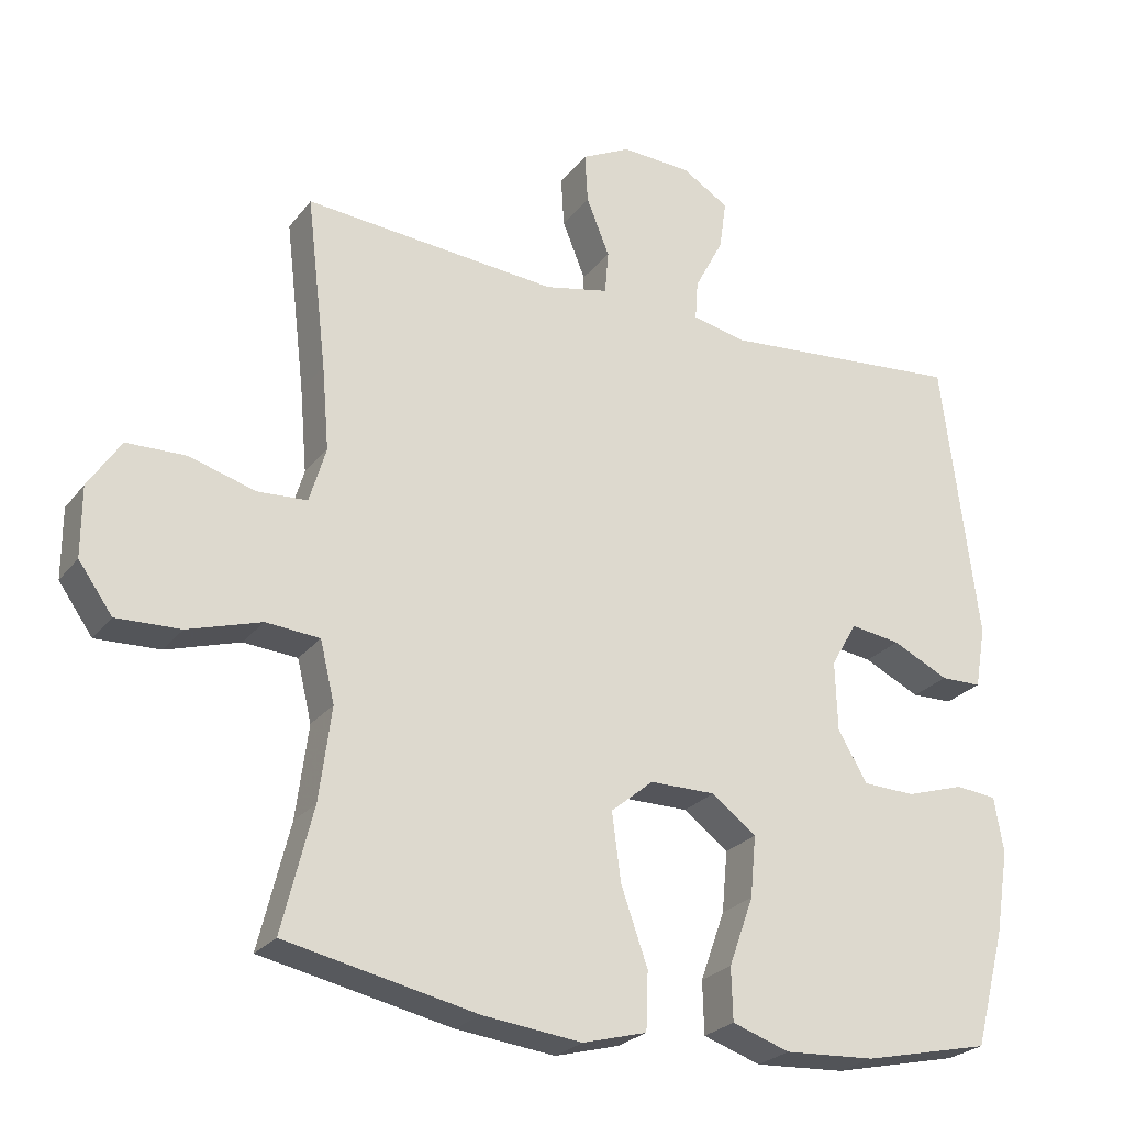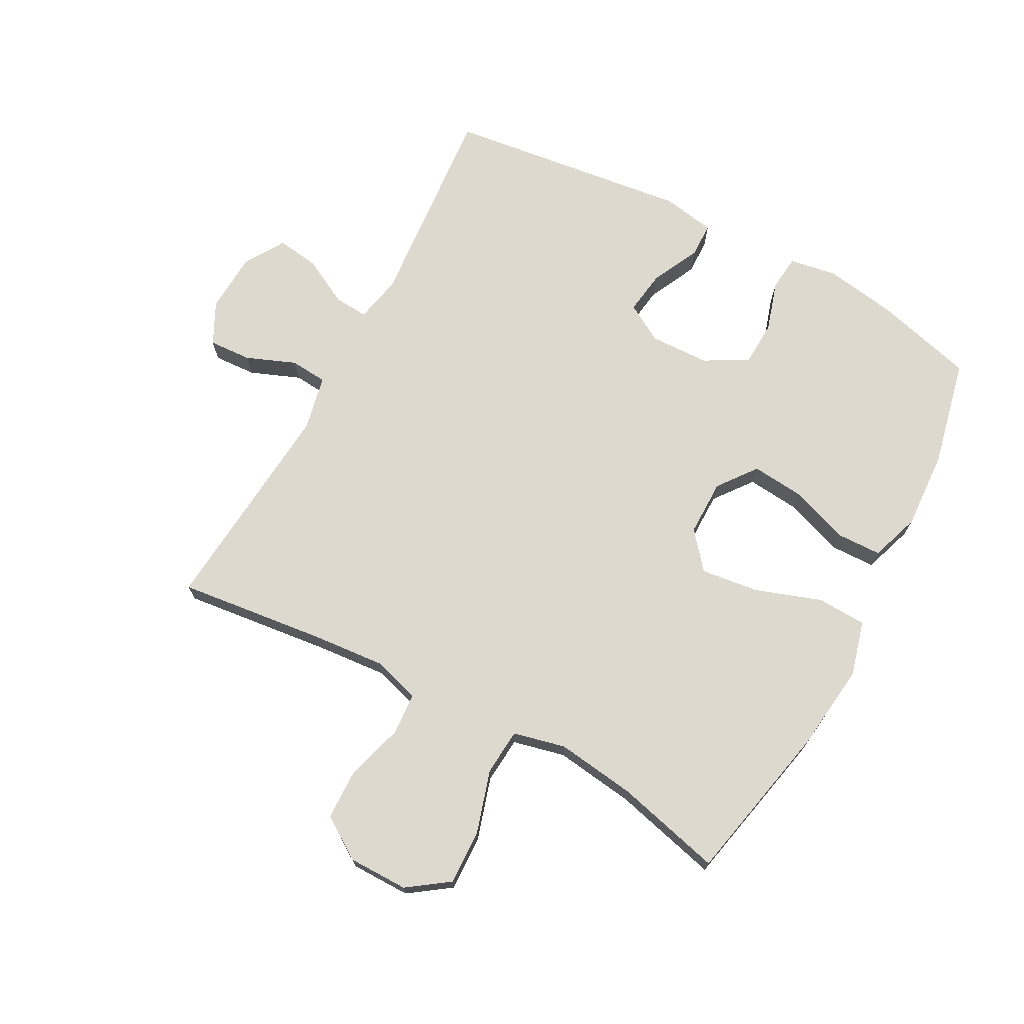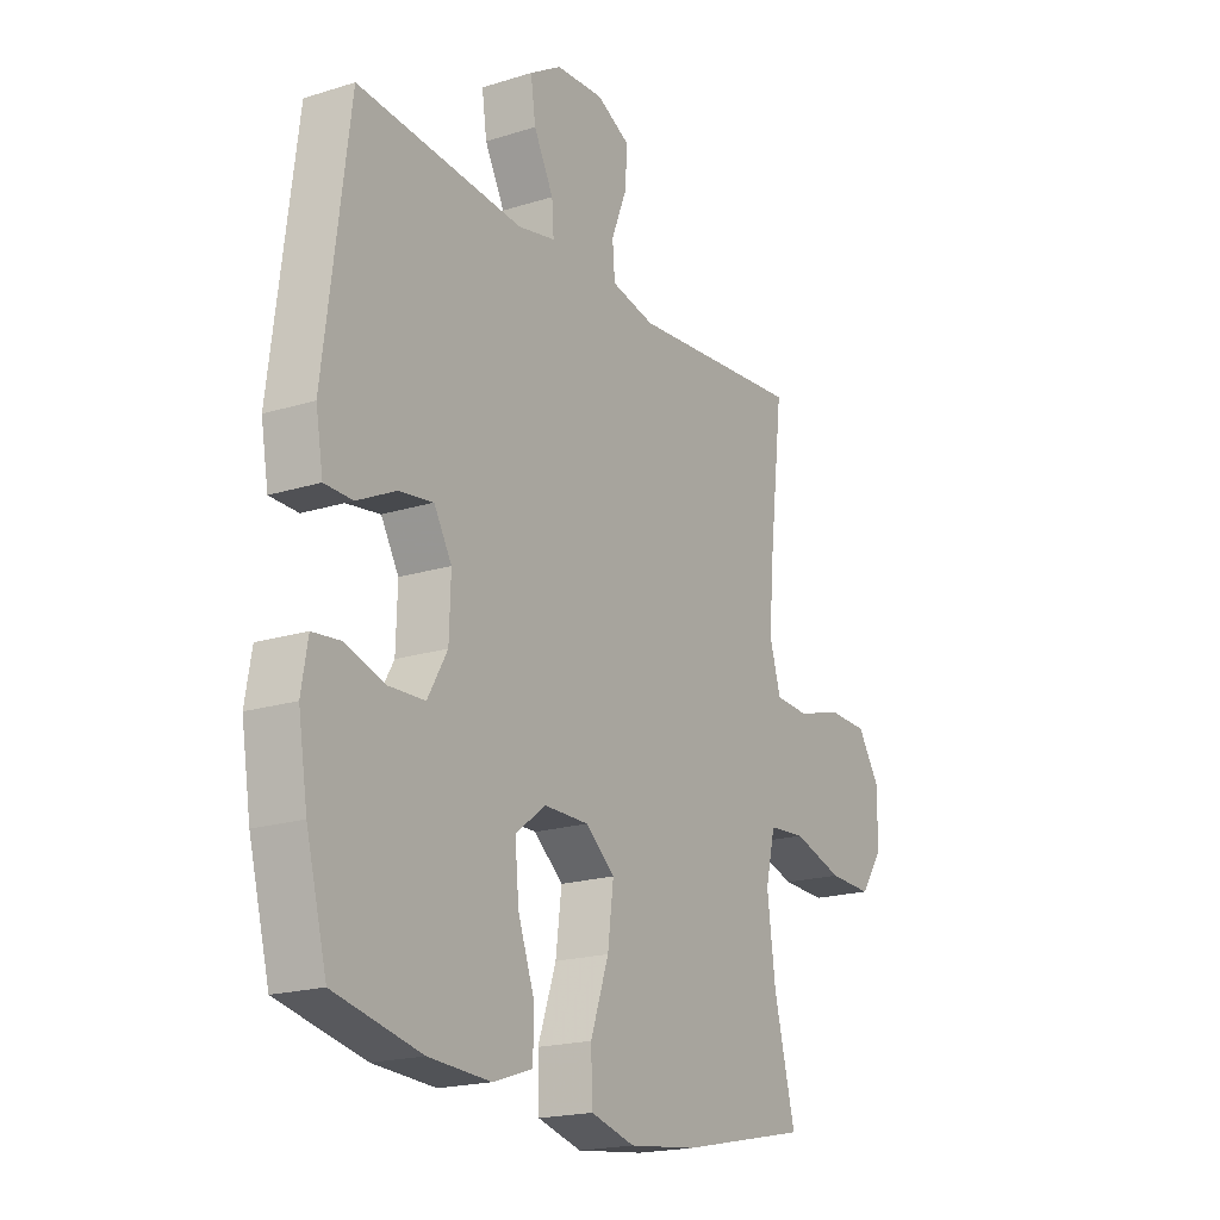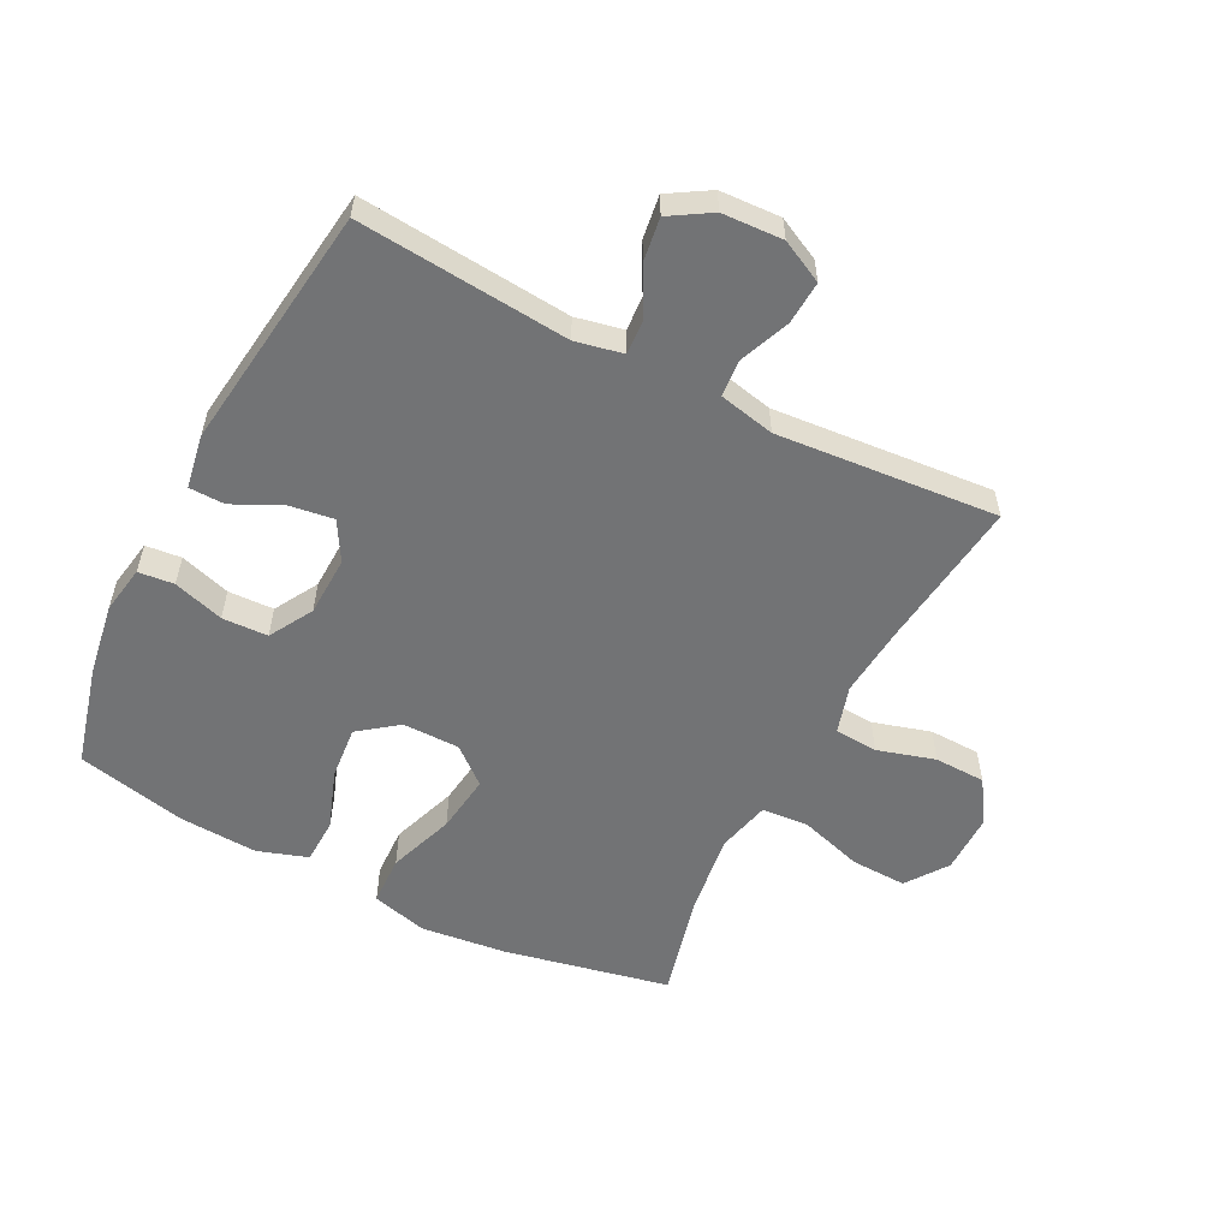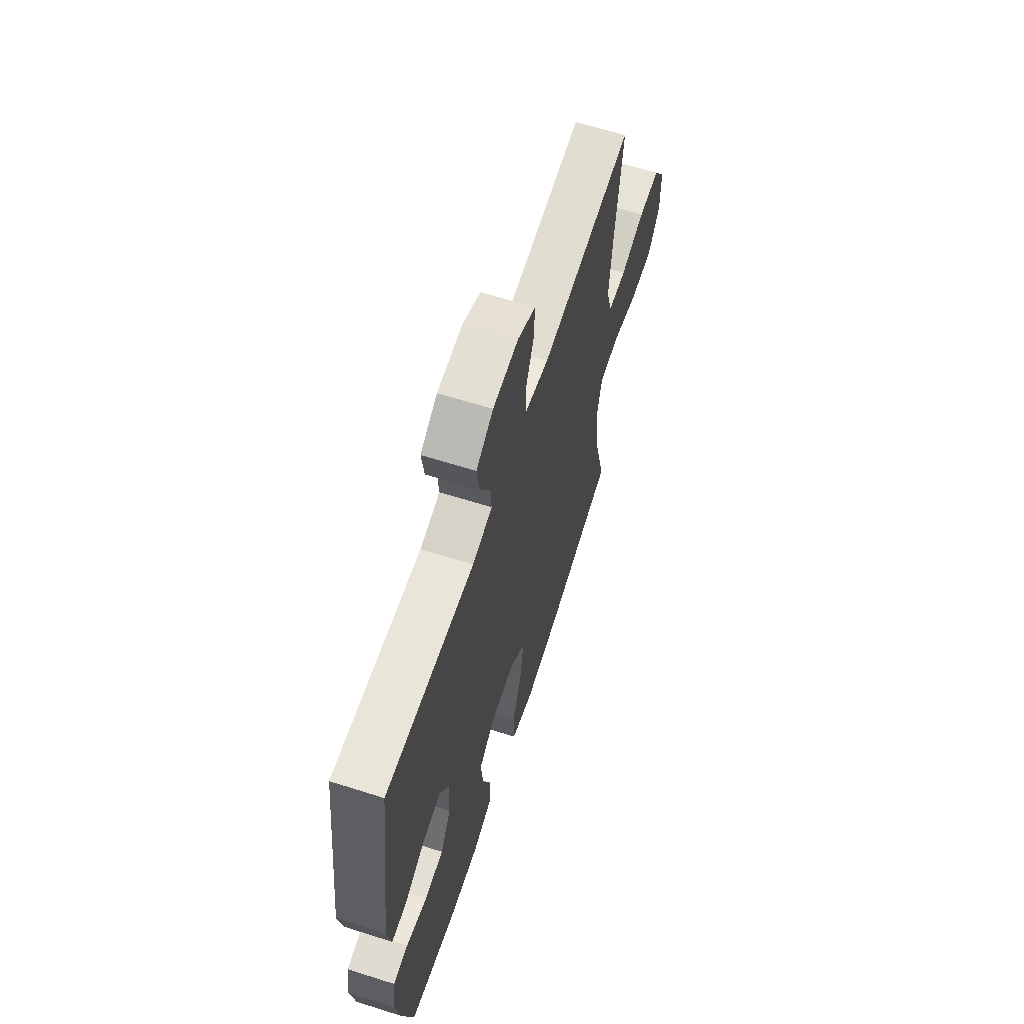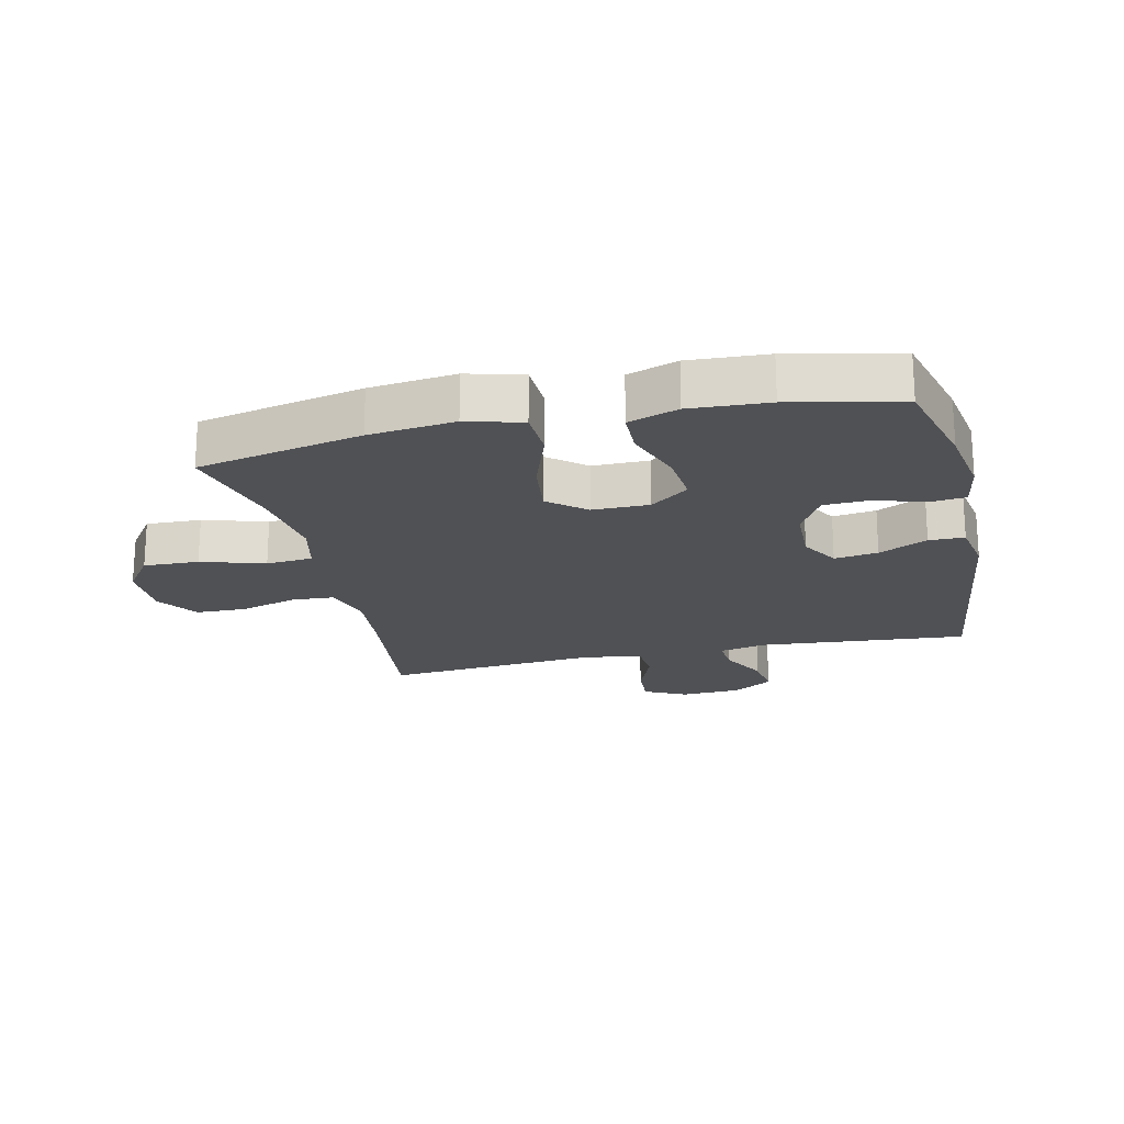
<metadata>
{"format":"obj","ext":"obj","renderer":"f3d","projection":"perspective","resolution":1024,"background":"white","views":[{"elev":-25.0,"azim":151.6,"up":"+Z"},{"elev":71.6,"azim":118.3,"up":"+Y"},{"elev":-19.3,"azim":-59.5,"up":"+Z"},{"elev":-55.8,"azim":-27.3,"up":"+Y"},{"elev":63.7,"azim":-72.2,"up":"+Z"},{"elev":-20.2,"azim":-167.1,"up":"+Y"}]}
</metadata>
<code>
v -0.5 0.07 -0.5
v -0.542 0.07 -0.34
v -0.561 0.07 -0.223
v -0.548 0.07 -0.146
v -0.491 0.07 -0.14
v -0.41 0.07 -0.165
v -0.337 0.07 -0.162
v -0.297 0.07 -0.092
v -0.294 0.07 0.004
v -0.33 0.07 0.066
v -0.4 0.07 0.056
v -0.478 0.07 0.018
v -0.535 0.07 0.019
v -0.55 0.07 0.105
v -0.5 0.07 0.5
v -0.163 0.07 0.471
v -0.087 0.07 0.487
v -0.091 0.07 0.542
v -0.131 0.07 0.618
v -0.141 0.07 0.687
v -0.076 0.07 0.727
v 0.021 0.07 0.732
v 0.089 0.07 0.698
v 0.085 0.07 0.629
v 0.053 0.07 0.549
v 0.058 0.07 0.489
v 0.147 0.07 0.47
v 0.5 0.07 0.5
v 0.472 0.07 0.261
v 0.462 0.07 0.144
v 0.485 0.07 0.067
v 0.554 0.07 0.063
v 0.646 0.07 0.09
v 0.728 0.07 0.088
v 0.773 0.07 0.02
v 0.773 0.07 -0.077
v 0.726 0.07 -0.143
v 0.637 0.07 -0.14
v 0.535 0.07 -0.109
v 0.46 0.07 -0.115
v 0.44 0.07 -0.199
v 0.457 0.07 -0.328
v 0.5 0.07 -0.5
v 0.235 0.07 -0.556
v 0.097 0.07 -0.572
v 0.008 0.07 -0.548
v 0.005 0.07 -0.468
v 0.042 0.07 -0.362
v 0.054 0.07 -0.268
v -0.005 0.07 -0.219
v -0.096 0.07 -0.219
v -0.158 0.07 -0.266
v -0.15 0.07 -0.351
v -0.116 0.07 -0.446
v -0.118 0.07 -0.519
v -0.198 0.07 -0.546
v -0.324 0.07 -0.539
v -0.5 0 -0.5
v -0.542 0 -0.34
v -0.561 0 -0.223
v -0.548 0 -0.146
v -0.491 0 -0.14
v -0.41 0 -0.165
v -0.337 0 -0.162
v -0.297 0 -0.092
v -0.294 0 0.004
v -0.33 0 0.066
v -0.4 0 0.056
v -0.478 0 0.018
v -0.535 0 0.019
v -0.55 0 0.105
v -0.5 0 0.5
v -0.163 0 0.471
v -0.087 0 0.487
v -0.091 0 0.542
v -0.131 0 0.618
v -0.141 0 0.687
v -0.076 0 0.727
v 0.021 0 0.732
v 0.089 0 0.698
v 0.085 0 0.629
v 0.053 0 0.549
v 0.058 0 0.489
v 0.147 0 0.47
v 0.5 0 0.5
v 0.472 0 0.261
v 0.462 0 0.144
v 0.485 0 0.067
v 0.554 0 0.063
v 0.646 0 0.09
v 0.728 0 0.088
v 0.773 0 0.02
v 0.773 0 -0.077
v 0.726 0 -0.143
v 0.637 0 -0.14
v 0.535 0 -0.109
v 0.46 0 -0.115
v 0.44 0 -0.199
v 0.457 0 -0.328
v 0.5 0 -0.5
v 0.235 0 -0.556
v 0.097 0 -0.572
v 0.008 0 -0.548
v 0.005 0 -0.468
v 0.042 0 -0.362
v 0.054 0 -0.268
v -0.005 0 -0.219
v -0.096 0 -0.219
v -0.158 0 -0.266
v -0.15 0 -0.351
v -0.116 0 -0.446
v -0.118 0 -0.519
v -0.198 0 -0.546
v -0.324 0 -0.539
f 53 54 55 56
f 52 53 56 57
f 45 46 47 48
f 45 48 49
f 42 43 44 45
f 41 42 45 49
f 40 41 49 50
f 36 37 38 39
f 36 39 40
f 35 36 40
f 32 33 34 35
f 31 32 35 40
f 30 31 40 50
f 27 28 29
f 26 27 29 30
f 22 23 24 25
f 22 25 26
f 21 22 26
f 18 19 20 21
f 17 18 21 26
f 16 17 26 30
f 11 12 13 14
f 10 11 14 15
f 9 10 15 16
f 3 4 5 6
f 3 6 7
f 2 3 7
f 52 57 1 2
f 51 52 2 7
f 50 51 7 8
f 16 30 50
f 8 9 16 50
f 113 112 111 110
f 114 113 110 109
f 105 104 103 102
f 106 105 102
f 102 101 100 99
f 106 102 99 98
f 107 106 98 97
f 96 95 94 93
f 97 96 93
f 97 93 92
f 92 91 90 89
f 97 92 89 88
f 107 97 88 87
f 86 85 84
f 87 86 84 83
f 82 81 80 79
f 83 82 79
f 83 79 78
f 78 77 76 75
f 83 78 75 74
f 87 83 74 73
f 71 70 69 68
f 72 71 68 67
f 73 72 67 66
f 63 62 61 60
f 64 63 60
f 64 60 59
f 59 58 114 109
f 64 59 109 108
f 65 64 108 107
f 107 87 73
f 107 73 66 65
f 1 58 59 2
f 2 59 60 3
f 3 60 61 4
f 4 61 62 5
f 5 62 63 6
f 6 63 64 7
f 7 64 65 8
f 8 65 66 9
f 9 66 67 10
f 10 67 68 11
f 11 68 69 12
f 12 69 70 13
f 13 70 71 14
f 14 71 72 15
f 15 72 73 16
f 16 73 74 17
f 17 74 75 18
f 18 75 76 19
f 19 76 77 20
f 20 77 78 21
f 21 78 79 22
f 22 79 80 23
f 23 80 81 24
f 24 81 82 25
f 25 82 83 26
f 26 83 84 27
f 27 84 85 28
f 28 85 86 29
f 29 86 87 30
f 30 87 88 31
f 31 88 89 32
f 32 89 90 33
f 33 90 91 34
f 34 91 92 35
f 35 92 93 36
f 36 93 94 37
f 37 94 95 38
f 38 95 96 39
f 39 96 97 40
f 40 97 98 41
f 41 98 99 42
f 42 99 100 43
f 43 100 101 44
f 44 101 102 45
f 45 102 103 46
f 46 103 104 47
f 47 104 105 48
f 48 105 106 49
f 49 106 107 50
f 50 107 108 51
f 51 108 109 52
f 52 109 110 53
f 53 110 111 54
f 54 111 112 55
f 55 112 113 56
f 56 113 114 57
f 57 114 58 1

</code>
